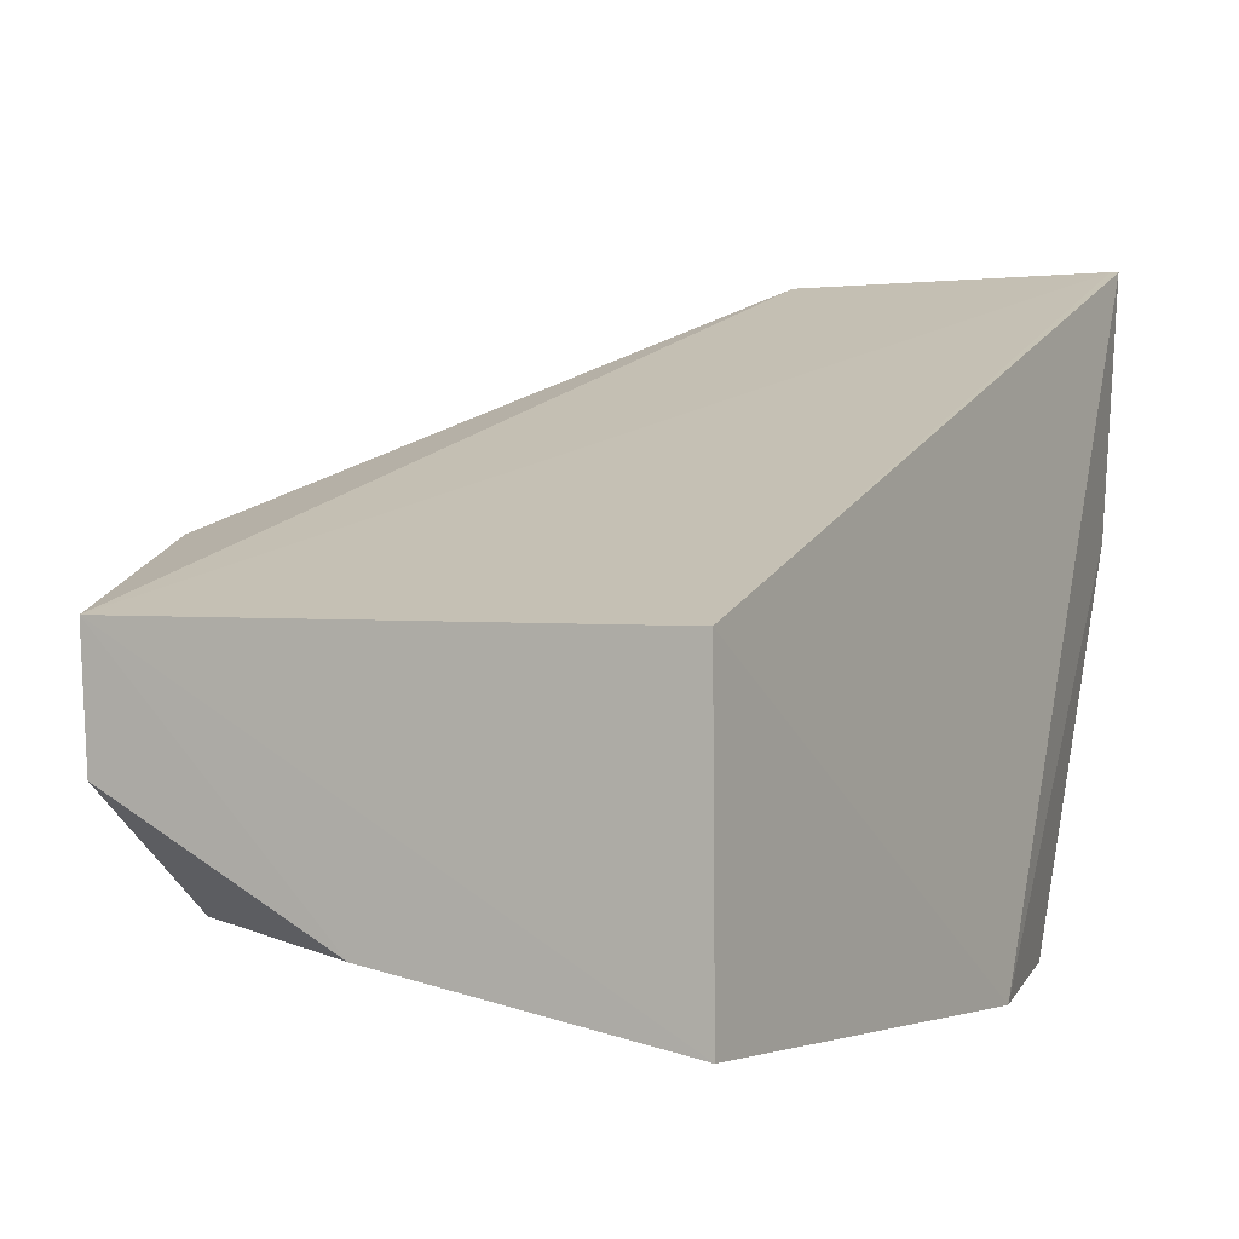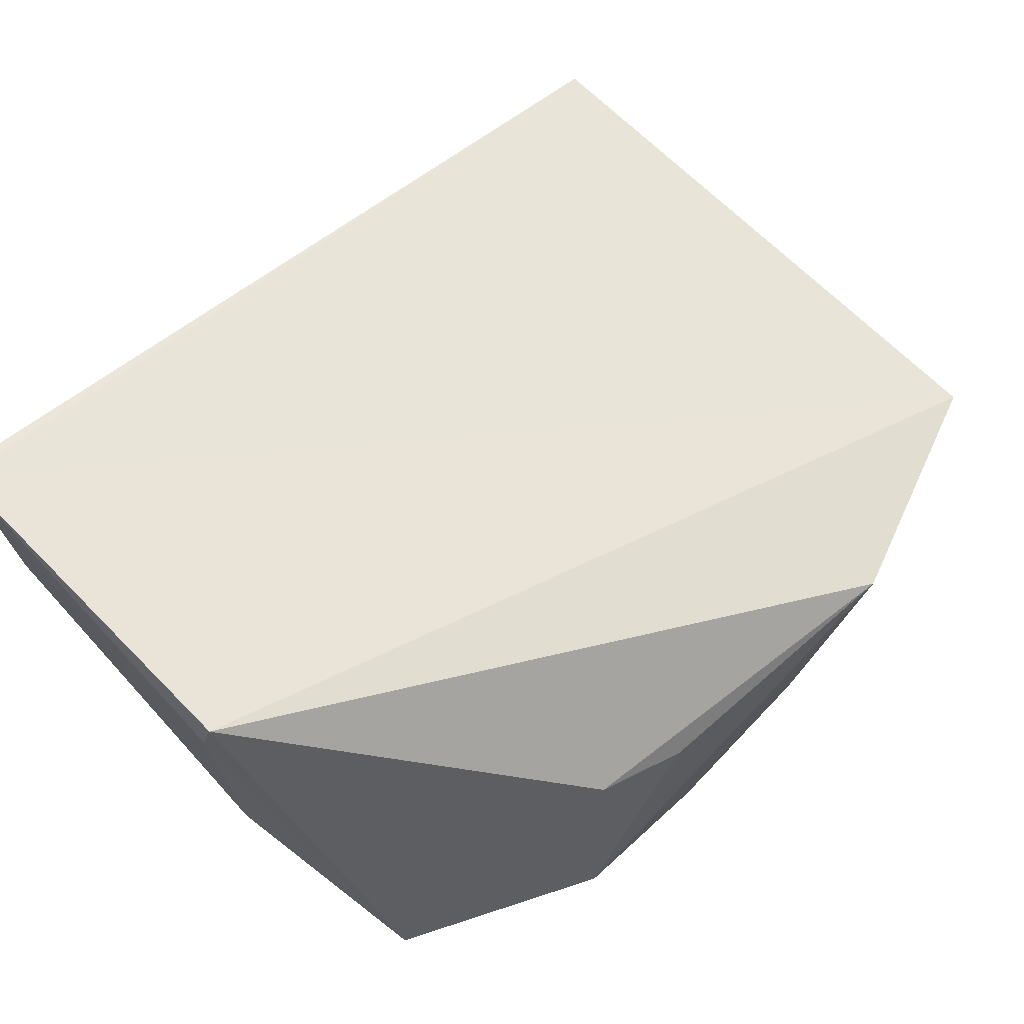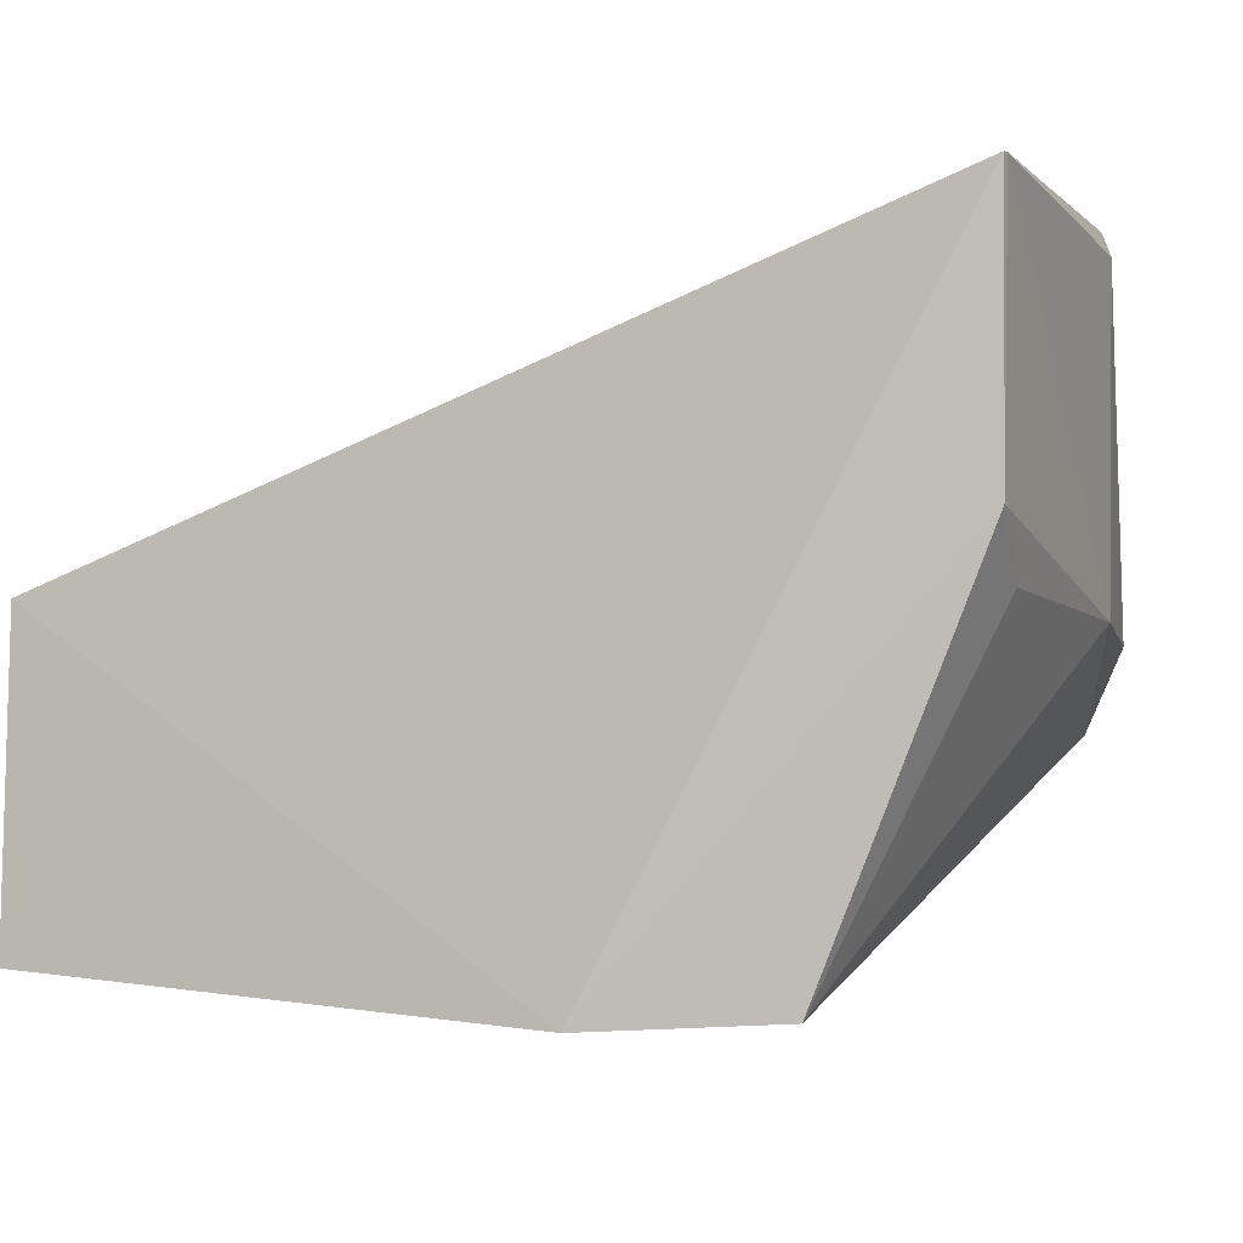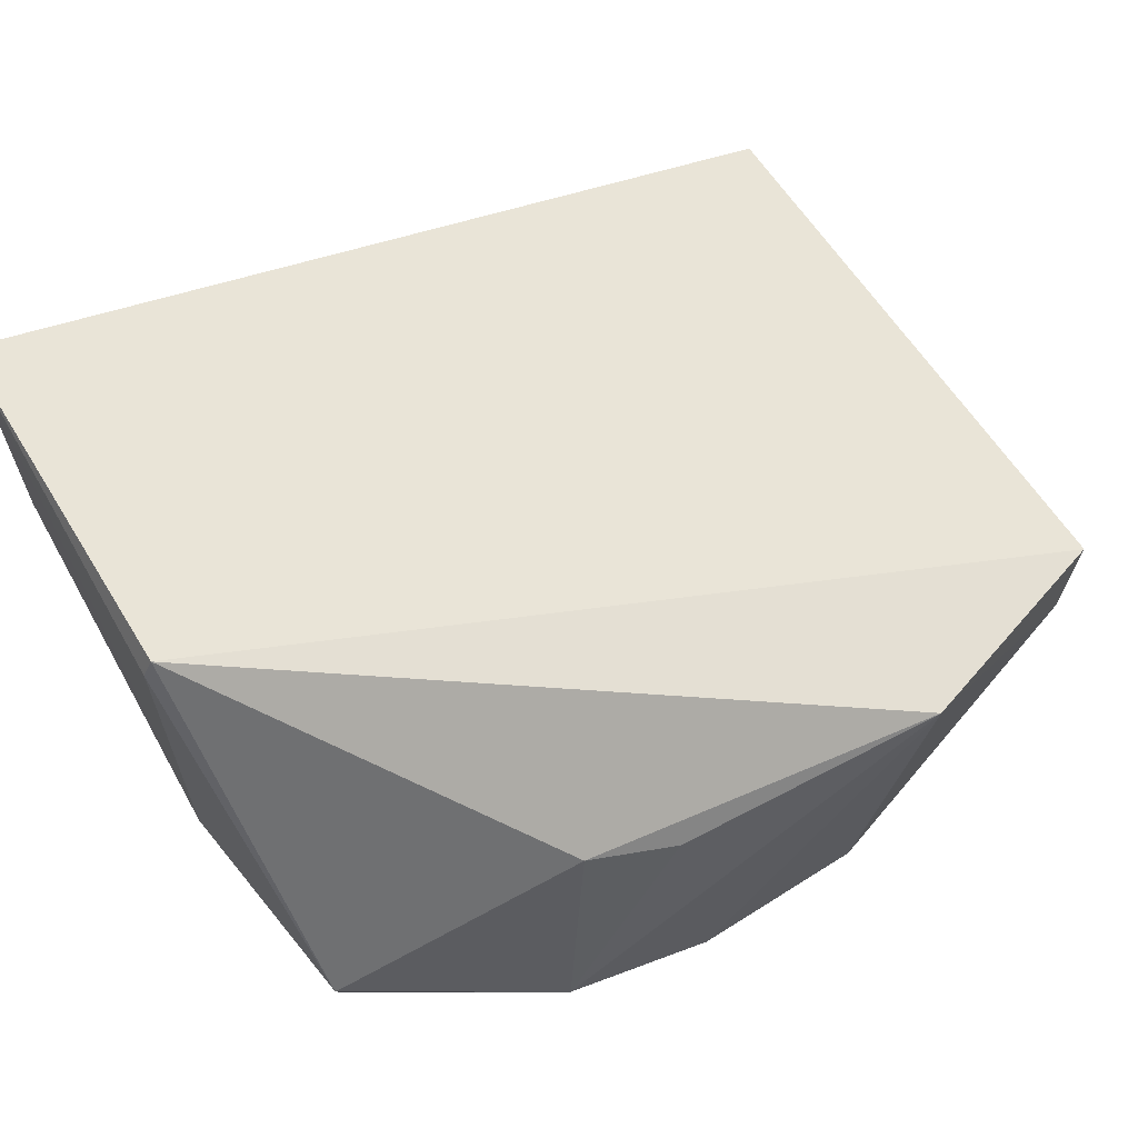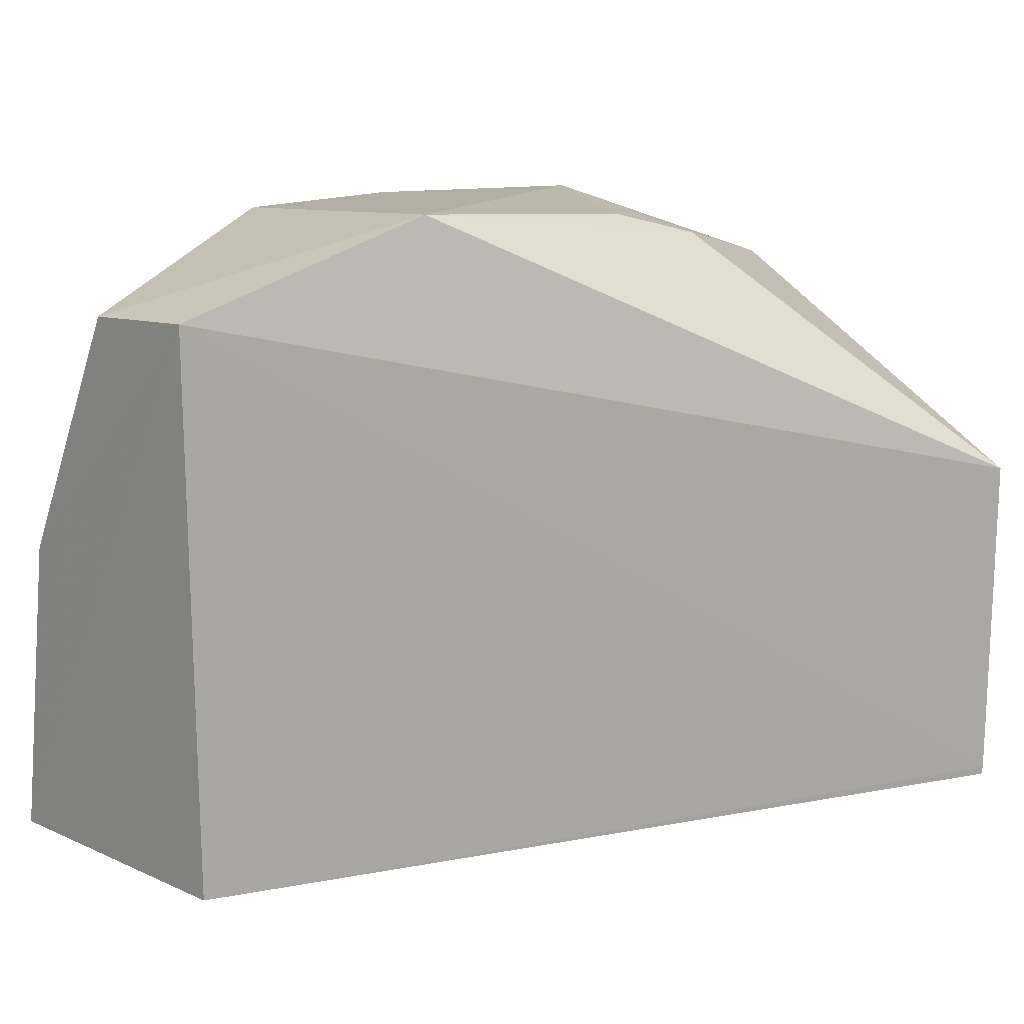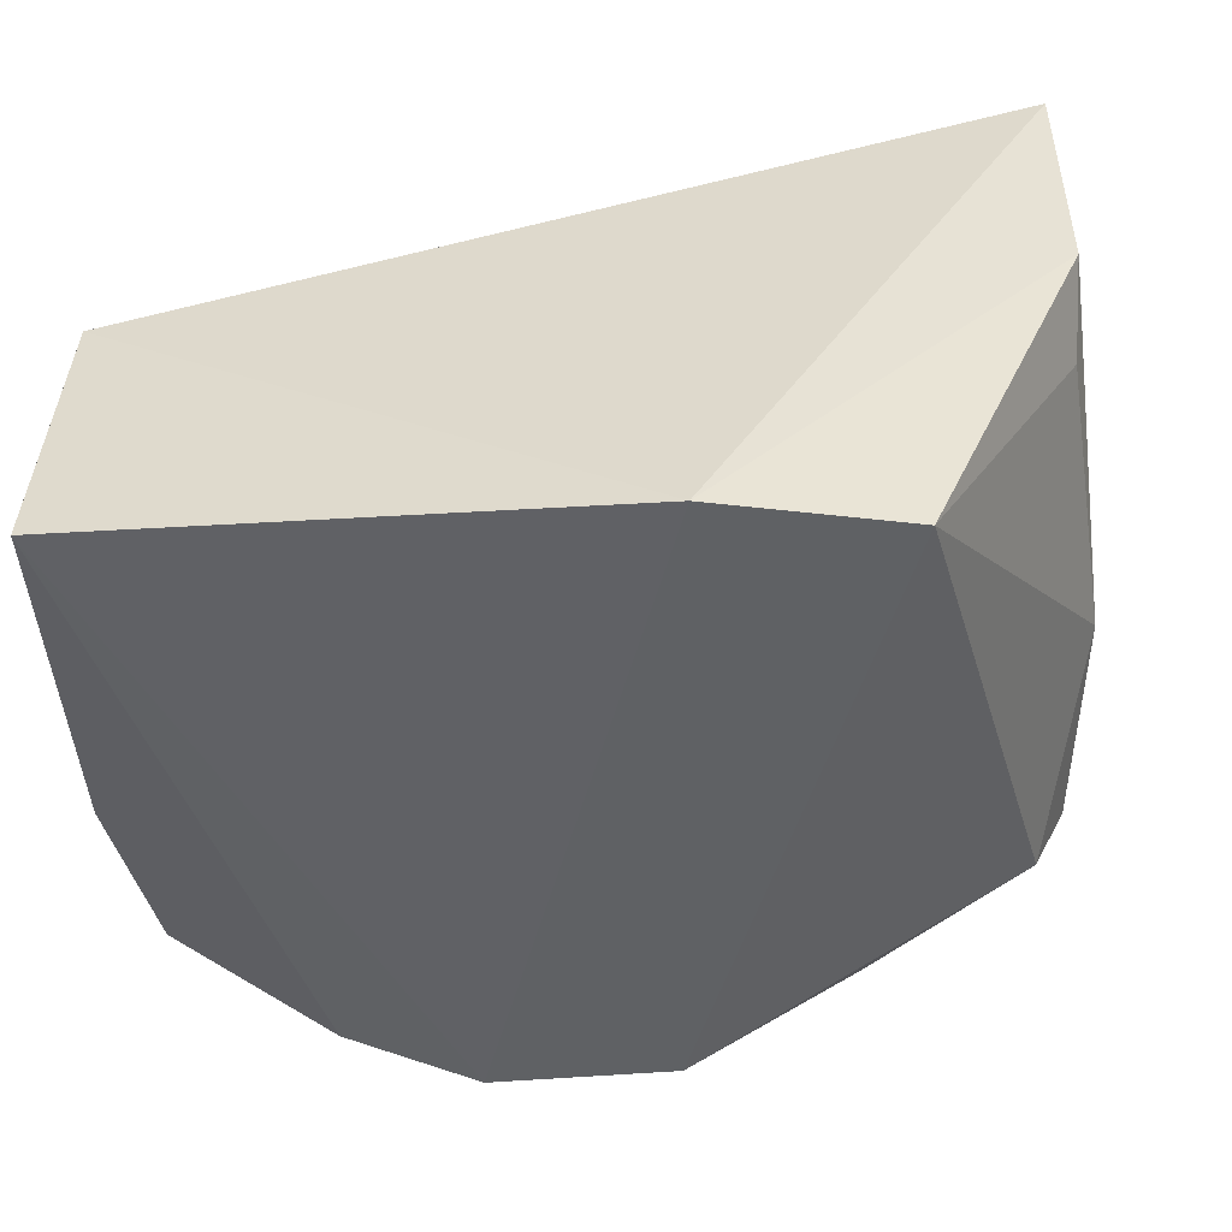
<metadata>
{"format":"obj","ext":"obj","renderer":"f3d","projection":"perspective","resolution":1024,"background":"white","views":[{"elev":1.9,"azim":-60.4,"up":"+Z"},{"elev":70.1,"azim":134.5,"up":"+Z"},{"elev":-2.5,"azim":20.4,"up":"+Z"},{"elev":62.2,"azim":147.7,"up":"+Z"},{"elev":14.1,"azim":-43.1,"up":"+Y"},{"elev":-53.7,"azim":4.0,"up":"+Z"}]}
</metadata>
<code>
v 0.04821 0.09886 0.05045
v 0.04781 0.07695 0.05047
v 0.03776 0.07793 0.01022
v 0.005478 0.1127 0.01439
v -0.005018 0.1124 0.03082
v 0.04473 0.1112 0.02383
v 0.04787 0.07748 0.05052
v -0.004735 0.07683 0.03087
v 0.02416 0.1165 0.01424
v 0.01023 0.1178 0.03481
v 0.04757 0.07779 0.03433
v 0.02662 0.0754 0.009633
v -0.005076 0.07652 0.01171
v 0.03242 0.115 0.03616
v 0.01311 0.1163 0.01386
v 0.04848 0.09887 0.02972
v -0.005067 0.1119 0.02253
v 0.04688 0.1117 0.02885
v 0.03445 0.1168 0.02176
v 0.04711 0.08236 0.03072
v 0.04874 0.0987 0.04908
v -0.005139 0.09604 0.01467
v 0.02702 0.1165 0.03442
f 7 1 5
f 8 7 5
f 8 2 7
f 9 6 3
f 10 5 1
f 11 7 2
f 12 2 8
f 12 11 2
f 12 3 11
f 13 8 5
f 13 12 8
f 14 10 1
f 15 10 9
f 15 9 3
f 15 3 12
f 15 13 4
f 15 12 13
f 16 3 6
f 16 7 11
f 17 15 4
f 17 5 10
f 17 10 15
f 18 14 1
f 18 16 6
f 19 9 10
f 19 14 18
f 19 18 6
f 19 6 9
f 20 16 11
f 20 11 3
f 20 3 16
f 21 1 7
f 21 7 16
f 21 18 1
f 21 16 18
f 22 13 5
f 22 5 17
f 22 17 4
f 22 4 13
f 23 19 10
f 23 10 14
f 23 14 19

</code>
